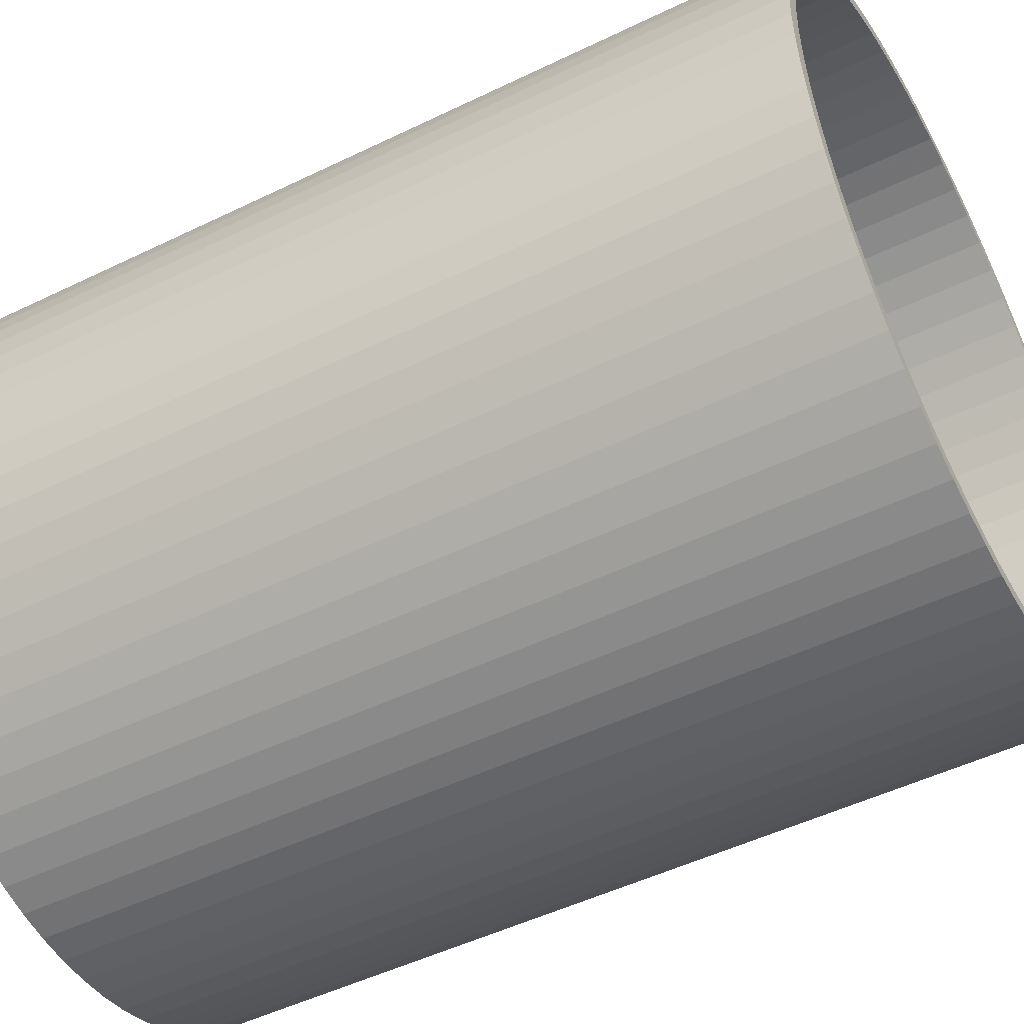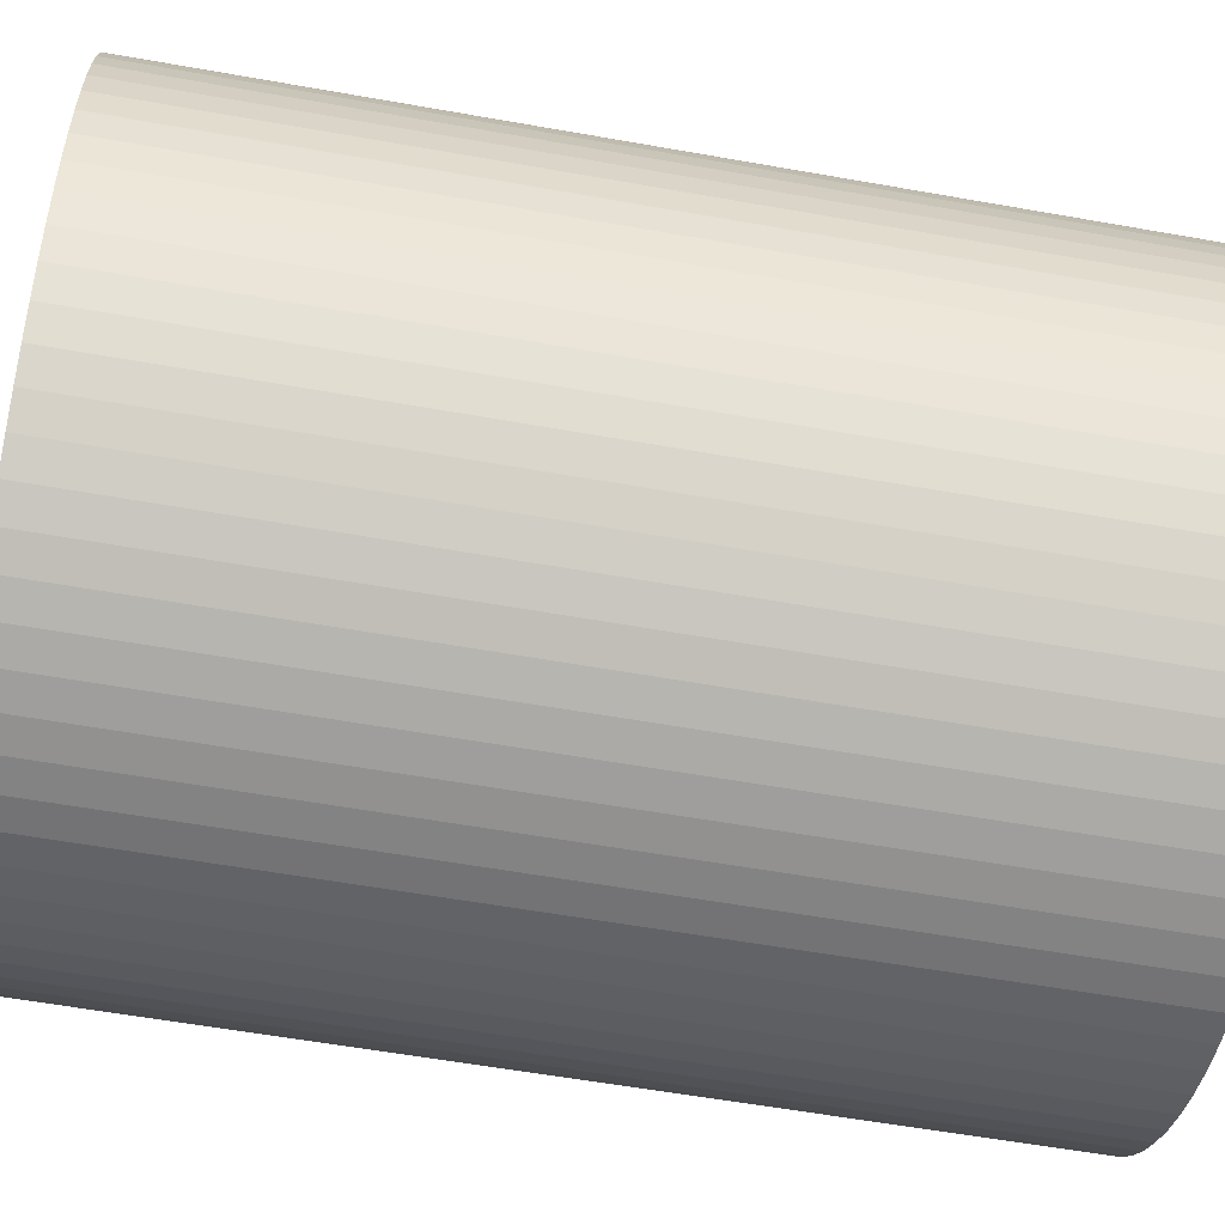
<metadata>
{"format":"obj","ext":"obj","renderer":"f3d","projection":"perspective","resolution":1024,"background":"white","views":[{"elev":-49.5,"azim":118.3,"up":"+Y"},{"elev":-58.5,"azim":-100.4,"up":"+Y"}]}
</metadata>
<code>
v -297.4 -3.642e-14 -371.9
v -296.2 -25.92 -371.9
v -292.9 -51.64 -371.9
v -287.2 -76.97 -371.9
v -279.4 -101.7 -371.9
v -269.5 -125.7 -371.9
v -257.5 -148.7 -371.9
v -243.6 -170.6 -371.9
v -227.8 -191.1 -371.9
v -210.3 -210.3 -371.9
v -191.1 -227.8 -371.9
v -170.6 -243.6 -371.9
v -148.7 -257.5 -371.9
v -125.7 -269.5 -371.9
v -101.7 -279.4 -371.9
v -76.97 -287.2 -371.9
v -51.64 -292.9 -371.9
v -25.92 -296.2 -371.9
v 1.821e-14 -297.4 -371.9
v 25.92 -296.2 -371.9
v 51.64 -292.9 -371.9
v 76.97 -287.2 -371.9
v 101.7 -279.4 -371.9
v 125.7 -269.5 -371.9
v 148.7 -257.5 -371.9
v 170.6 -243.6 -371.9
v 191.1 -227.8 -371.9
v 210.3 -210.3 -371.9
v 227.8 -191.1 -371.9
v 243.6 -170.6 -371.9
v 257.5 -148.7 -371.9
v 269.5 -125.7 -371.9
v 279.4 -101.7 -371.9
v 287.2 -76.97 -371.9
v 292.9 -51.64 -371.9
v 296.2 -25.92 -371.9
v 297.4 0 -371.9
v 296.2 25.92 -371.9
v 292.9 51.64 -371.9
v 287.2 76.97 -371.9
v 279.4 101.7 -371.9
v 269.5 125.7 -371.9
v 257.5 148.7 -371.9
v 243.6 170.6 -371.9
v 227.8 191.1 -371.9
v 210.3 210.3 -371.9
v 191.1 227.8 -371.9
v 170.6 243.6 -371.9
v 148.7 257.5 -371.9
v 125.7 269.5 -371.9
v 101.7 279.4 -371.9
v 76.97 287.2 -371.9
v 51.64 292.9 -371.9
v 25.92 296.2 -371.9
v 1.821e-14 297.4 -371.9
v -25.92 296.2 -371.9
v -51.64 292.9 -371.9
v -76.97 287.2 -371.9
v -101.7 279.4 -371.9
v -125.7 269.5 -371.9
v -148.7 257.5 -371.9
v -170.6 243.6 -371.9
v -191.1 227.8 -371.9
v -210.3 210.3 -371.9
v -227.8 191.1 -371.9
v -243.6 170.6 -371.9
v -257.5 148.7 -371.9
v -269.5 125.7 -371.9
v -279.4 101.7 -371.9
v -287.2 76.97 -371.9
v -292.9 51.64 -371.9
v -296.2 25.92 -371.9
v -285.9 -3.501e-14 -371.9
v -284.8 -24.91 -371.9
v -281.5 -49.64 -371.9
v -276.1 -73.99 -371.9
v -268.6 -97.77 -371.9
v -259.1 -120.8 -371.9
v -247.6 -142.9 -371.9
v -234.2 -164 -371.9
v -219 -183.7 -371.9
v -202.1 -202.1 -371.9
v -183.7 -219 -371.9
v -164 -234.2 -371.9
v -142.9 -247.6 -371.9
v -120.8 -259.1 -371.9
v -97.77 -268.6 -371.9
v -73.99 -276.1 -371.9
v -49.64 -281.5 -371.9
v -24.91 -284.8 -371.9
v 1.75e-14 -285.9 -371.9
v 24.91 -284.8 -371.9
v 49.64 -281.5 -371.9
v 73.99 -276.1 -371.9
v 97.77 -268.6 -371.9
v 120.8 -259.1 -371.9
v 142.9 -247.6 -371.9
v 164 -234.2 -371.9
v 183.7 -219 -371.9
v 202.1 -202.1 -371.9
v 219 -183.7 -371.9
v 234.2 -164 -371.9
v 247.6 -142.9 -371.9
v 259.1 -120.8 -371.9
v 268.6 -97.77 -371.9
v 276.1 -73.99 -371.9
v 281.5 -49.64 -371.9
v 284.8 -24.91 -371.9
v 285.9 0 -371.9
v 284.8 24.91 -371.9
v 281.5 49.64 -371.9
v 276.1 73.99 -371.9
v 268.6 97.77 -371.9
v 259.1 120.8 -371.9
v 247.6 142.9 -371.9
v 234.2 164 -371.9
v 219 183.7 -371.9
v 202.1 202.1 -371.9
v 183.7 219 -371.9
v 164 234.2 -371.9
v 142.9 247.6 -371.9
v 120.8 259.1 -371.9
v 97.77 268.6 -371.9
v 73.99 276.1 -371.9
v 49.64 281.5 -371.9
v 24.91 284.8 -371.9
v 1.75e-14 285.9 -371.9
v -24.91 284.8 -371.9
v -49.64 281.5 -371.9
v -73.99 276.1 -371.9
v -97.77 268.6 -371.9
v -120.8 259.1 -371.9
v -142.9 247.6 -371.9
v -164 234.2 -371.9
v -183.7 219 -371.9
v -202.1 202.1 -371.9
v -219 183.7 -371.9
v -234.2 164 -371.9
v -247.6 142.9 -371.9
v -259.1 120.8 -371.9
v -268.6 97.77 -371.9
v -276.1 73.99 -371.9
v -281.5 49.64 -371.9
v -284.8 24.91 -371.9
v -297.4 -3.642e-14 371.9
v -296.2 -25.92 371.9
v -292.9 -51.64 371.9
v -287.2 -76.97 371.9
v -279.4 -101.7 371.9
v -269.5 -125.7 371.9
v -257.5 -148.7 371.9
v -243.6 -170.6 371.9
v -227.8 -191.1 371.9
v -210.3 -210.3 371.9
v -191.1 -227.8 371.9
v -170.6 -243.6 371.9
v -148.7 -257.5 371.9
v -125.7 -269.5 371.9
v -101.7 -279.4 371.9
v -76.97 -287.2 371.9
v -51.64 -292.9 371.9
v -25.92 -296.2 371.9
v 1.821e-14 -297.4 371.9
v 25.92 -296.2 371.9
v 51.64 -292.9 371.9
v 76.97 -287.2 371.9
v 101.7 -279.4 371.9
v 125.7 -269.5 371.9
v 148.7 -257.5 371.9
v 170.6 -243.6 371.9
v 191.1 -227.8 371.9
v 210.3 -210.3 371.9
v 227.8 -191.1 371.9
v 243.6 -170.6 371.9
v 257.5 -148.7 371.9
v 269.5 -125.7 371.9
v 279.4 -101.7 371.9
v 287.2 -76.97 371.9
v 292.9 -51.64 371.9
v 296.2 -25.92 371.9
v 297.4 0 371.9
v 296.2 25.92 371.9
v 292.9 51.64 371.9
v 287.2 76.97 371.9
v 279.4 101.7 371.9
v 269.5 125.7 371.9
v 257.5 148.7 371.9
v 243.6 170.6 371.9
v 227.8 191.1 371.9
v 210.3 210.3 371.9
v 191.1 227.8 371.9
v 170.6 243.6 371.9
v 148.7 257.5 371.9
v 125.7 269.5 371.9
v 101.7 279.4 371.9
v 76.97 287.2 371.9
v 51.64 292.9 371.9
v 25.92 296.2 371.9
v 1.821e-14 297.4 371.9
v -25.92 296.2 371.9
v -51.64 292.9 371.9
v -76.97 287.2 371.9
v -101.7 279.4 371.9
v -125.7 269.5 371.9
v -148.7 257.5 371.9
v -170.6 243.6 371.9
v -191.1 227.8 371.9
v -210.3 210.3 371.9
v -227.8 191.1 371.9
v -243.6 170.6 371.9
v -257.5 148.7 371.9
v -269.5 125.7 371.9
v -279.4 101.7 371.9
v -287.2 76.97 371.9
v -292.9 51.64 371.9
v -296.2 25.92 371.9
v -285.9 -3.501e-14 371.9
v -284.8 -24.91 371.9
v -281.5 -49.64 371.9
v -276.1 -73.99 371.9
v -268.6 -97.77 371.9
v -259.1 -120.8 371.9
v -247.6 -142.9 371.9
v -234.2 -164 371.9
v -219 -183.7 371.9
v -202.1 -202.1 371.9
v -183.7 -219 371.9
v -164 -234.2 371.9
v -142.9 -247.6 371.9
v -120.8 -259.1 371.9
v -97.77 -268.6 371.9
v -73.99 -276.1 371.9
v -49.64 -281.5 371.9
v -24.91 -284.8 371.9
v 1.75e-14 -285.9 371.9
v 24.91 -284.8 371.9
v 49.64 -281.5 371.9
v 73.99 -276.1 371.9
v 97.77 -268.6 371.9
v 120.8 -259.1 371.9
v 142.9 -247.6 371.9
v 164 -234.2 371.9
v 183.7 -219 371.9
v 202.1 -202.1 371.9
v 219 -183.7 371.9
v 234.2 -164 371.9
v 247.6 -142.9 371.9
v 259.1 -120.8 371.9
v 268.6 -97.77 371.9
v 276.1 -73.99 371.9
v 281.5 -49.64 371.9
v 284.8 -24.91 371.9
v 285.9 0 371.9
v 284.8 24.91 371.9
v 281.5 49.64 371.9
v 276.1 73.99 371.9
v 268.6 97.77 371.9
v 259.1 120.8 371.9
v 247.6 142.9 371.9
v 234.2 164 371.9
v 219 183.7 371.9
v 202.1 202.1 371.9
v 183.7 219 371.9
v 164 234.2 371.9
v 142.9 247.6 371.9
v 120.8 259.1 371.9
v 97.77 268.6 371.9
v 73.99 276.1 371.9
v 49.64 281.5 371.9
v 24.91 284.8 371.9
v 1.75e-14 285.9 371.9
v -24.91 284.8 371.9
v -49.64 281.5 371.9
v -73.99 276.1 371.9
v -97.77 268.6 371.9
v -120.8 259.1 371.9
v -142.9 247.6 371.9
v -164 234.2 371.9
v -183.7 219 371.9
v -202.1 202.1 371.9
v -219 183.7 371.9
v -234.2 164 371.9
v -247.6 142.9 371.9
v -259.1 120.8 371.9
v -268.6 97.77 371.9
v -276.1 73.99 371.9
v -281.5 49.64 371.9
v -284.8 24.91 371.9
v -297.4 -3.642e-14 -371.9
v -296.2 -25.92 -371.9
v -292.9 -51.64 -371.9
v -287.2 -76.97 -371.9
v -279.4 -101.7 -371.9
v -269.5 -125.7 -371.9
v -257.5 -148.7 -371.9
v -243.6 -170.6 -371.9
v -227.8 -191.1 -371.9
v -210.3 -210.3 -371.9
v -191.1 -227.8 -371.9
v -170.6 -243.6 -371.9
v -148.7 -257.5 -371.9
v -125.7 -269.5 -371.9
v -101.7 -279.4 -371.9
v -76.97 -287.2 -371.9
v -51.64 -292.9 -371.9
v -25.92 -296.2 -371.9
v 1.821e-14 -297.4 -371.9
v 25.92 -296.2 -371.9
v 51.64 -292.9 -371.9
v 76.97 -287.2 -371.9
v 101.7 -279.4 -371.9
v 125.7 -269.5 -371.9
v 148.7 -257.5 -371.9
v 170.6 -243.6 -371.9
v 191.1 -227.8 -371.9
v 210.3 -210.3 -371.9
v 227.8 -191.1 -371.9
v 243.6 -170.6 -371.9
v 257.5 -148.7 -371.9
v 269.5 -125.7 -371.9
v 279.4 -101.7 -371.9
v 287.2 -76.97 -371.9
v 292.9 -51.64 -371.9
v 296.2 -25.92 -371.9
v 297.4 0 -371.9
v 296.2 25.92 -371.9
v 292.9 51.64 -371.9
v 287.2 76.97 -371.9
v 279.4 101.7 -371.9
v 269.5 125.7 -371.9
v 257.5 148.7 -371.9
v 243.6 170.6 -371.9
v 227.8 191.1 -371.9
v 210.3 210.3 -371.9
v 191.1 227.8 -371.9
v 170.6 243.6 -371.9
v 148.7 257.5 -371.9
v 125.7 269.5 -371.9
v 101.7 279.4 -371.9
v 76.97 287.2 -371.9
v 51.64 292.9 -371.9
v 25.92 296.2 -371.9
v 1.821e-14 297.4 -371.9
v -25.92 296.2 -371.9
v -51.64 292.9 -371.9
v -76.97 287.2 -371.9
v -101.7 279.4 -371.9
v -125.7 269.5 -371.9
v -148.7 257.5 -371.9
v -170.6 243.6 -371.9
v -191.1 227.8 -371.9
v -210.3 210.3 -371.9
v -227.8 191.1 -371.9
v -243.6 170.6 -371.9
v -257.5 148.7 -371.9
v -269.5 125.7 -371.9
v -279.4 101.7 -371.9
v -287.2 76.97 -371.9
v -292.9 51.64 -371.9
v -296.2 25.92 -371.9
v -297.4 -3.642e-14 371.9
v -296.2 -25.92 371.9
v -292.9 -51.64 371.9
v -287.2 -76.97 371.9
v -279.4 -101.7 371.9
v -269.5 -125.7 371.9
v -257.5 -148.7 371.9
v -243.6 -170.6 371.9
v -227.8 -191.1 371.9
v -210.3 -210.3 371.9
v -191.1 -227.8 371.9
v -170.6 -243.6 371.9
v -148.7 -257.5 371.9
v -125.7 -269.5 371.9
v -101.7 -279.4 371.9
v -76.97 -287.2 371.9
v -51.64 -292.9 371.9
v -25.92 -296.2 371.9
v 1.821e-14 -297.4 371.9
v 25.92 -296.2 371.9
v 51.64 -292.9 371.9
v 76.97 -287.2 371.9
v 101.7 -279.4 371.9
v 125.7 -269.5 371.9
v 148.7 -257.5 371.9
v 170.6 -243.6 371.9
v 191.1 -227.8 371.9
v 210.3 -210.3 371.9
v 227.8 -191.1 371.9
v 243.6 -170.6 371.9
v 257.5 -148.7 371.9
v 269.5 -125.7 371.9
v 279.4 -101.7 371.9
v 287.2 -76.97 371.9
v 292.9 -51.64 371.9
v 296.2 -25.92 371.9
v 297.4 0 371.9
v 296.2 25.92 371.9
v 292.9 51.64 371.9
v 287.2 76.97 371.9
v 279.4 101.7 371.9
v 269.5 125.7 371.9
v 257.5 148.7 371.9
v 243.6 170.6 371.9
v 227.8 191.1 371.9
v 210.3 210.3 371.9
v 191.1 227.8 371.9
v 170.6 243.6 371.9
v 148.7 257.5 371.9
v 125.7 269.5 371.9
v 101.7 279.4 371.9
v 76.97 287.2 371.9
v 51.64 292.9 371.9
v 25.92 296.2 371.9
v 1.821e-14 297.4 371.9
v -25.92 296.2 371.9
v -51.64 292.9 371.9
v -76.97 287.2 371.9
v -101.7 279.4 371.9
v -125.7 269.5 371.9
v -148.7 257.5 371.9
v -170.6 243.6 371.9
v -191.1 227.8 371.9
v -210.3 210.3 371.9
v -227.8 191.1 371.9
v -243.6 170.6 371.9
v -257.5 148.7 371.9
v -269.5 125.7 371.9
v -279.4 101.7 371.9
v -287.2 76.97 371.9
v -292.9 51.64 371.9
v -296.2 25.92 371.9
v -285.9 -3.501e-14 -371.9
v -284.8 -24.91 -371.9
v -281.5 -49.64 -371.9
v -276.1 -73.99 -371.9
v -268.6 -97.77 -371.9
v -259.1 -120.8 -371.9
v -247.6 -142.9 -371.9
v -234.2 -164 -371.9
v -219 -183.7 -371.9
v -202.1 -202.1 -371.9
v -183.7 -219 -371.9
v -164 -234.2 -371.9
v -142.9 -247.6 -371.9
v -120.8 -259.1 -371.9
v -97.77 -268.6 -371.9
v -73.99 -276.1 -371.9
v -49.64 -281.5 -371.9
v -24.91 -284.8 -371.9
v 1.75e-14 -285.9 -371.9
v 24.91 -284.8 -371.9
v 49.64 -281.5 -371.9
v 73.99 -276.1 -371.9
v 97.77 -268.6 -371.9
v 120.8 -259.1 -371.9
v 142.9 -247.6 -371.9
v 164 -234.2 -371.9
v 183.7 -219 -371.9
v 202.1 -202.1 -371.9
v 219 -183.7 -371.9
v 234.2 -164 -371.9
v 247.6 -142.9 -371.9
v 259.1 -120.8 -371.9
v 268.6 -97.77 -371.9
v 276.1 -73.99 -371.9
v 281.5 -49.64 -371.9
v 284.8 -24.91 -371.9
v 285.9 0 -371.9
v 284.8 24.91 -371.9
v 281.5 49.64 -371.9
v 276.1 73.99 -371.9
v 268.6 97.77 -371.9
v 259.1 120.8 -371.9
v 247.6 142.9 -371.9
v 234.2 164 -371.9
v 219 183.7 -371.9
v 202.1 202.1 -371.9
v 183.7 219 -371.9
v 164 234.2 -371.9
v 142.9 247.6 -371.9
v 120.8 259.1 -371.9
v 97.77 268.6 -371.9
v 73.99 276.1 -371.9
v 49.64 281.5 -371.9
v 24.91 284.8 -371.9
v 1.75e-14 285.9 -371.9
v -24.91 284.8 -371.9
v -49.64 281.5 -371.9
v -73.99 276.1 -371.9
v -97.77 268.6 -371.9
v -120.8 259.1 -371.9
v -142.9 247.6 -371.9
v -164 234.2 -371.9
v -183.7 219 -371.9
v -202.1 202.1 -371.9
v -219 183.7 -371.9
v -234.2 164 -371.9
v -247.6 142.9 -371.9
v -259.1 120.8 -371.9
v -268.6 97.77 -371.9
v -276.1 73.99 -371.9
v -281.5 49.64 -371.9
v -284.8 24.91 -371.9
v -285.9 -3.501e-14 371.9
v -284.8 -24.91 371.9
v -281.5 -49.64 371.9
v -276.1 -73.99 371.9
v -268.6 -97.77 371.9
v -259.1 -120.8 371.9
v -247.6 -142.9 371.9
v -234.2 -164 371.9
v -219 -183.7 371.9
v -202.1 -202.1 371.9
v -183.7 -219 371.9
v -164 -234.2 371.9
v -142.9 -247.6 371.9
v -120.8 -259.1 371.9
v -97.77 -268.6 371.9
v -73.99 -276.1 371.9
v -49.64 -281.5 371.9
v -24.91 -284.8 371.9
v 1.75e-14 -285.9 371.9
v 24.91 -284.8 371.9
v 49.64 -281.5 371.9
v 73.99 -276.1 371.9
v 97.77 -268.6 371.9
v 120.8 -259.1 371.9
v 142.9 -247.6 371.9
v 164 -234.2 371.9
v 183.7 -219 371.9
v 202.1 -202.1 371.9
v 219 -183.7 371.9
v 234.2 -164 371.9
v 247.6 -142.9 371.9
v 259.1 -120.8 371.9
v 268.6 -97.77 371.9
v 276.1 -73.99 371.9
v 281.5 -49.64 371.9
v 284.8 -24.91 371.9
v 285.9 0 371.9
v 284.8 24.91 371.9
v 281.5 49.64 371.9
v 276.1 73.99 371.9
v 268.6 97.77 371.9
v 259.1 120.8 371.9
v 247.6 142.9 371.9
v 234.2 164 371.9
v 219 183.7 371.9
v 202.1 202.1 371.9
v 183.7 219 371.9
v 164 234.2 371.9
v 142.9 247.6 371.9
v 120.8 259.1 371.9
v 97.77 268.6 371.9
v 73.99 276.1 371.9
v 49.64 281.5 371.9
v 24.91 284.8 371.9
v 1.75e-14 285.9 371.9
v -24.91 284.8 371.9
v -49.64 281.5 371.9
v -73.99 276.1 371.9
v -97.77 268.6 371.9
v -120.8 259.1 371.9
v -142.9 247.6 371.9
v -164 234.2 371.9
v -183.7 219 371.9
v -202.1 202.1 371.9
v -219 183.7 371.9
v -234.2 164 371.9
v -247.6 142.9 371.9
v -259.1 120.8 371.9
v -268.6 97.77 371.9
v -276.1 73.99 371.9
v -281.5 49.64 371.9
v -284.8 24.91 371.9
f 1 2 74 73
f 2 3 75 74
f 3 4 76 75
f 4 5 77 76
f 5 6 78 77
f 6 7 79 78
f 7 8 80 79
f 8 9 81 80
f 9 10 82 81
f 10 11 83 82
f 11 12 84 83
f 12 13 85 84
f 13 14 86 85
f 14 15 87 86
f 15 16 88 87
f 16 17 89 88
f 17 18 90 89
f 18 19 91 90
f 19 20 92 91
f 20 21 93 92
f 21 22 94 93
f 22 23 95 94
f 23 24 96 95
f 24 25 97 96
f 25 26 98 97
f 26 27 99 98
f 27 28 100 99
f 28 29 101 100
f 29 30 102 101
f 30 31 103 102
f 31 32 104 103
f 32 33 105 104
f 33 34 106 105
f 34 35 107 106
f 35 36 108 107
f 36 37 109 108
f 37 38 110 109
f 38 39 111 110
f 39 40 112 111
f 40 41 113 112
f 41 42 114 113
f 42 43 115 114
f 43 44 116 115
f 44 45 117 116
f 45 46 118 117
f 46 47 119 118
f 47 48 120 119
f 48 49 121 120
f 49 50 122 121
f 50 51 123 122
f 51 52 124 123
f 52 53 125 124
f 53 54 126 125
f 54 55 127 126
f 55 56 128 127
f 56 57 129 128
f 57 58 130 129
f 58 59 131 130
f 59 60 132 131
f 60 61 133 132
f 61 62 134 133
f 62 63 135 134
f 63 64 136 135
f 64 65 137 136
f 65 66 138 137
f 66 67 139 138
f 67 68 140 139
f 68 69 141 140
f 69 70 142 141
f 70 71 143 142
f 71 72 144 143
f 72 1 73 144
f 145 146 218 217
f 146 147 219 218
f 147 148 220 219
f 148 149 221 220
f 149 150 222 221
f 150 151 223 222
f 151 152 224 223
f 152 153 225 224
f 153 154 226 225
f 154 155 227 226
f 155 156 228 227
f 156 157 229 228
f 157 158 230 229
f 158 159 231 230
f 159 160 232 231
f 160 161 233 232
f 161 162 234 233
f 162 163 235 234
f 163 164 236 235
f 164 165 237 236
f 165 166 238 237
f 166 167 239 238
f 167 168 240 239
f 168 169 241 240
f 169 170 242 241
f 170 171 243 242
f 171 172 244 243
f 172 173 245 244
f 173 174 246 245
f 174 175 247 246
f 175 176 248 247
f 176 177 249 248
f 177 178 250 249
f 178 179 251 250
f 179 180 252 251
f 180 181 253 252
f 181 182 254 253
f 182 183 255 254
f 183 184 256 255
f 184 185 257 256
f 185 186 258 257
f 186 187 259 258
f 187 188 260 259
f 188 189 261 260
f 189 190 262 261
f 190 191 263 262
f 191 192 264 263
f 192 193 265 264
f 193 194 266 265
f 194 195 267 266
f 195 196 268 267
f 196 197 269 268
f 197 198 270 269
f 198 199 271 270
f 199 200 272 271
f 200 201 273 272
f 201 202 274 273
f 202 203 275 274
f 203 204 276 275
f 204 205 277 276
f 205 206 278 277
f 206 207 279 278
f 207 208 280 279
f 208 209 281 280
f 209 210 282 281
f 210 211 283 282
f 211 212 284 283
f 212 213 285 284
f 213 214 286 285
f 214 215 287 286
f 215 216 288 287
f 216 145 217 288
f 289 290 362 361
f 290 291 363 362
f 291 292 364 363
f 292 293 365 364
f 293 294 366 365
f 294 295 367 366
f 295 296 368 367
f 296 297 369 368
f 297 298 370 369
f 298 299 371 370
f 299 300 372 371
f 300 301 373 372
f 301 302 374 373
f 302 303 375 374
f 303 304 376 375
f 304 305 377 376
f 305 306 378 377
f 306 307 379 378
f 307 308 380 379
f 308 309 381 380
f 309 310 382 381
f 310 311 383 382
f 311 312 384 383
f 312 313 385 384
f 313 314 386 385
f 314 315 387 386
f 315 316 388 387
f 316 317 389 388
f 317 318 390 389
f 318 319 391 390
f 319 320 392 391
f 320 321 393 392
f 321 322 394 393
f 322 323 395 394
f 323 324 396 395
f 324 325 397 396
f 325 326 398 397
f 326 327 399 398
f 327 328 400 399
f 328 329 401 400
f 329 330 402 401
f 330 331 403 402
f 331 332 404 403
f 332 333 405 404
f 333 334 406 405
f 334 335 407 406
f 335 336 408 407
f 336 337 409 408
f 337 338 410 409
f 338 339 411 410
f 339 340 412 411
f 340 341 413 412
f 341 342 414 413
f 342 343 415 414
f 343 344 416 415
f 344 345 417 416
f 345 346 418 417
f 346 347 419 418
f 347 348 420 419
f 348 349 421 420
f 349 350 422 421
f 350 351 423 422
f 351 352 424 423
f 352 353 425 424
f 353 354 426 425
f 354 355 427 426
f 355 356 428 427
f 356 357 429 428
f 357 358 430 429
f 358 359 431 430
f 359 360 432 431
f 360 289 361 432
f 433 434 506 505
f 434 435 507 506
f 435 436 508 507
f 436 437 509 508
f 437 438 510 509
f 438 439 511 510
f 439 440 512 511
f 440 441 513 512
f 441 442 514 513
f 442 443 515 514
f 443 444 516 515
f 444 445 517 516
f 445 446 518 517
f 446 447 519 518
f 447 448 520 519
f 448 449 521 520
f 449 450 522 521
f 450 451 523 522
f 451 452 524 523
f 452 453 525 524
f 453 454 526 525
f 454 455 527 526
f 455 456 528 527
f 456 457 529 528
f 457 458 530 529
f 458 459 531 530
f 459 460 532 531
f 460 461 533 532
f 461 462 534 533
f 462 463 535 534
f 463 464 536 535
f 464 465 537 536
f 465 466 538 537
f 466 467 539 538
f 467 468 540 539
f 468 469 541 540
f 469 470 542 541
f 470 471 543 542
f 471 472 544 543
f 472 473 545 544
f 473 474 546 545
f 474 475 547 546
f 475 476 548 547
f 476 477 549 548
f 477 478 550 549
f 478 479 551 550
f 479 480 552 551
f 480 481 553 552
f 481 482 554 553
f 482 483 555 554
f 483 484 556 555
f 484 485 557 556
f 485 486 558 557
f 486 487 559 558
f 487 488 560 559
f 488 489 561 560
f 489 490 562 561
f 490 491 563 562
f 491 492 564 563
f 492 493 565 564
f 493 494 566 565
f 494 495 567 566
f 495 496 568 567
f 496 497 569 568
f 497 498 570 569
f 498 499 571 570
f 499 500 572 571
f 500 501 573 572
f 501 502 574 573
f 502 503 575 574
f 503 504 576 575
f 504 433 505 576

</code>
